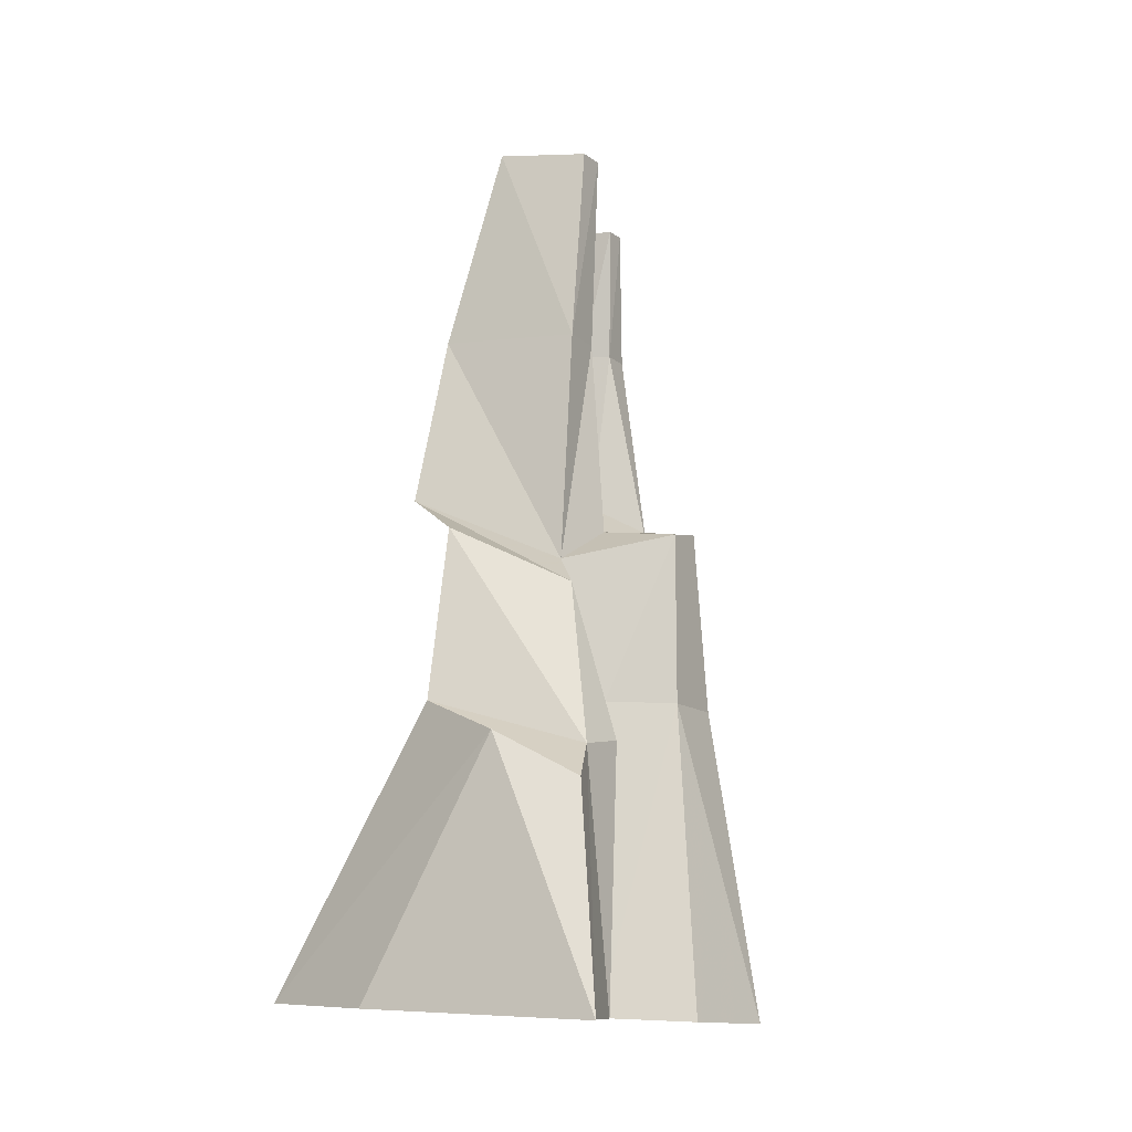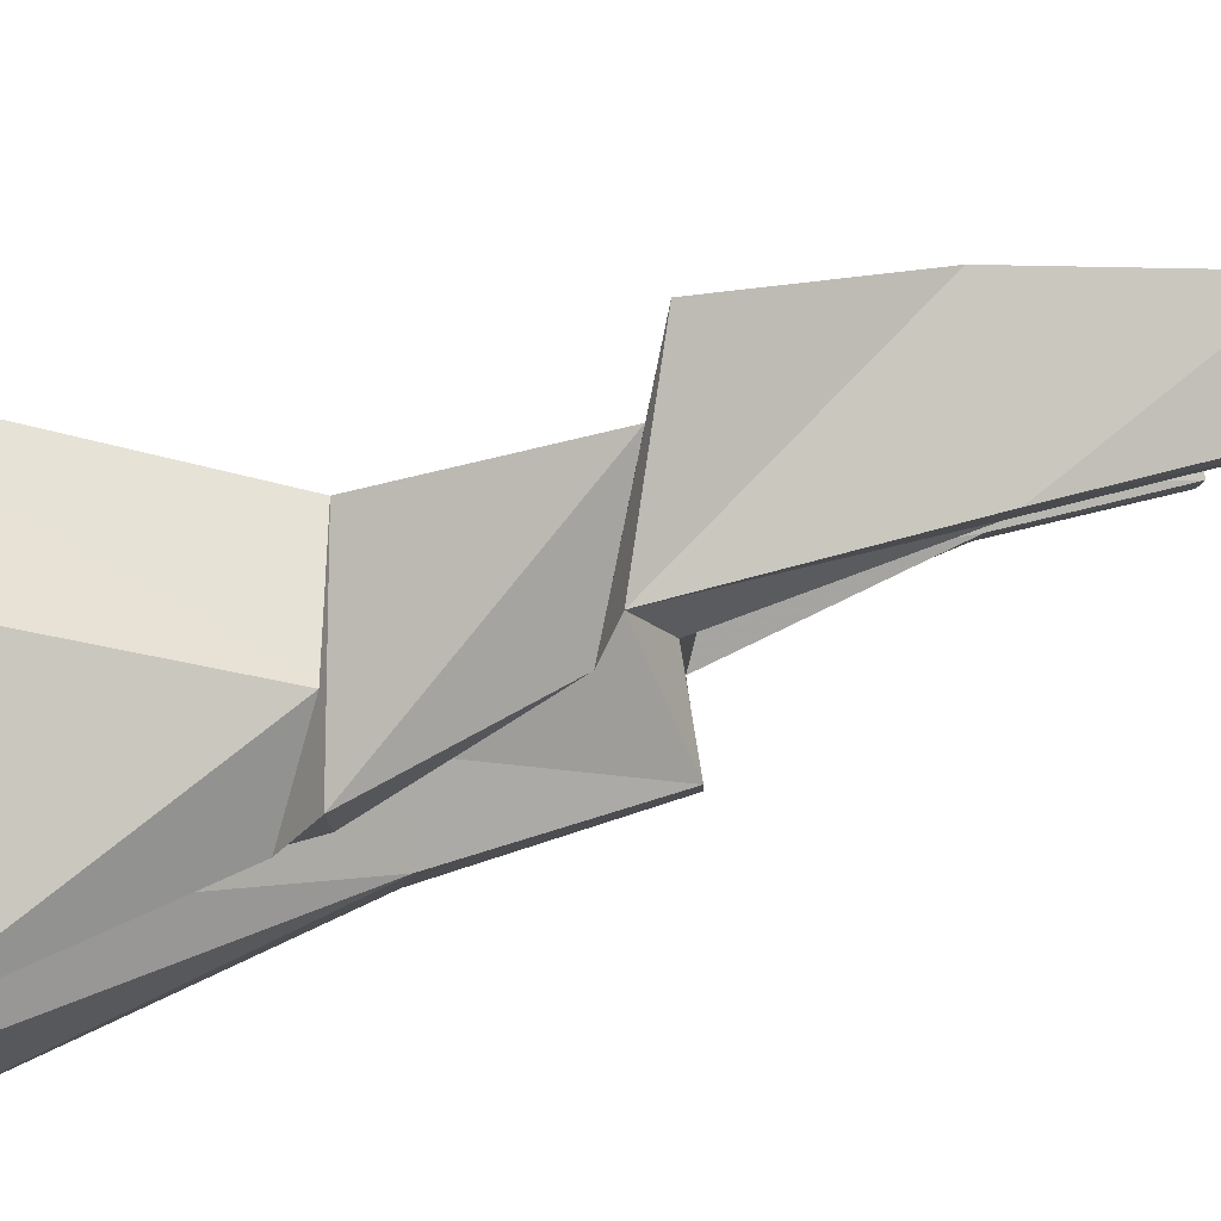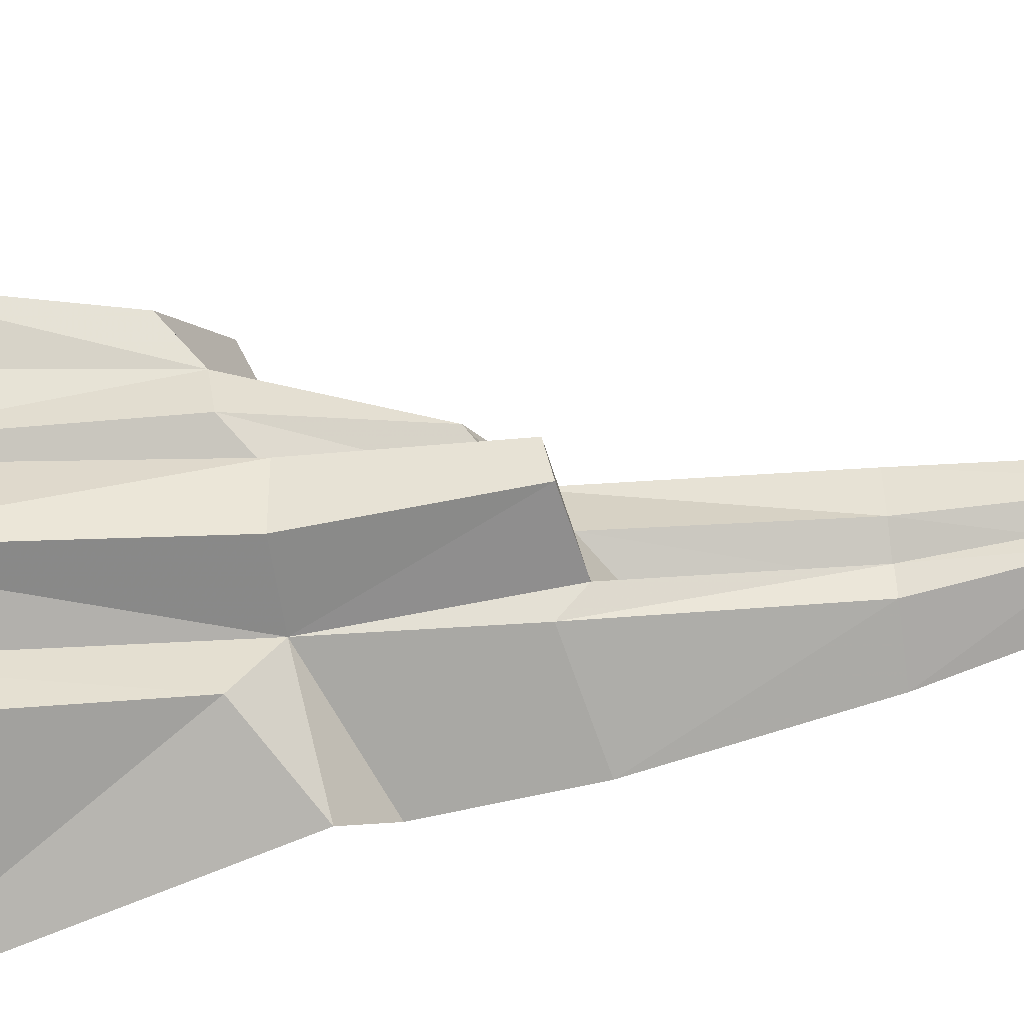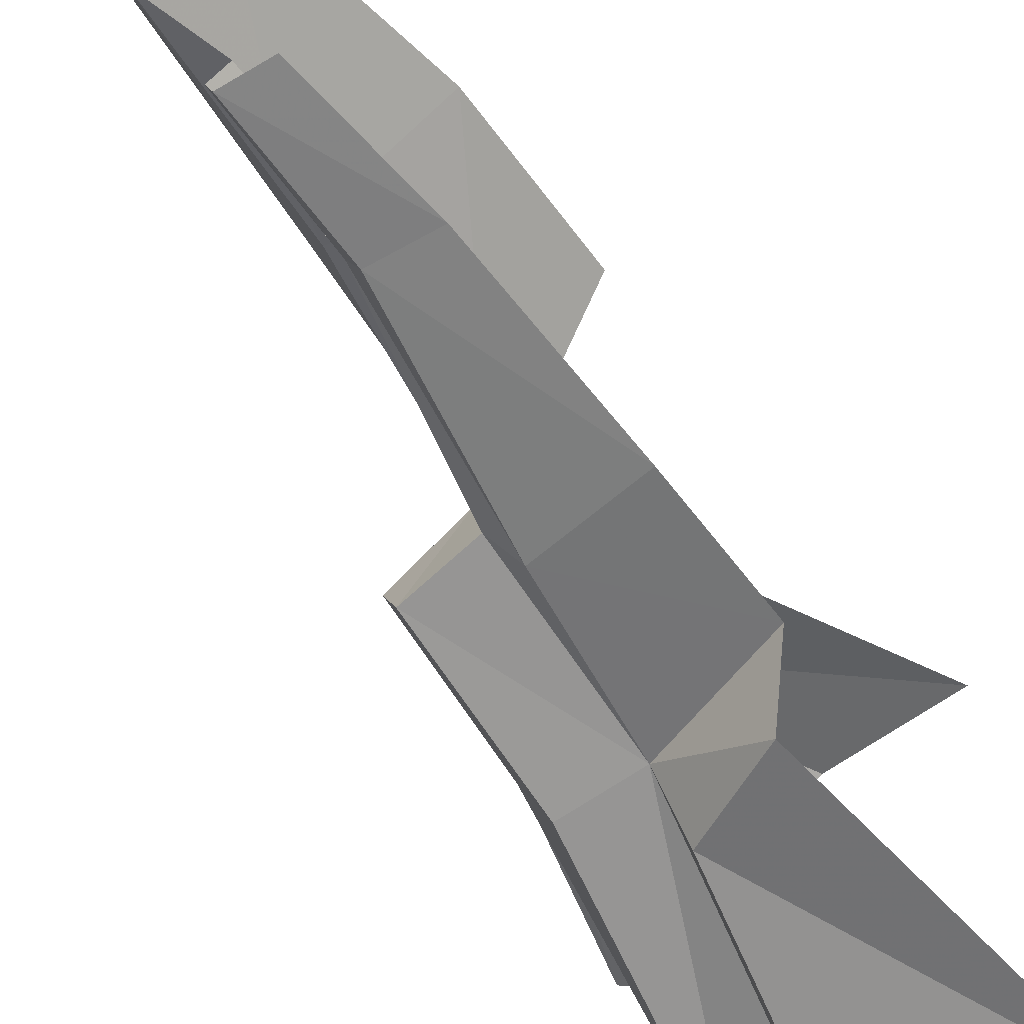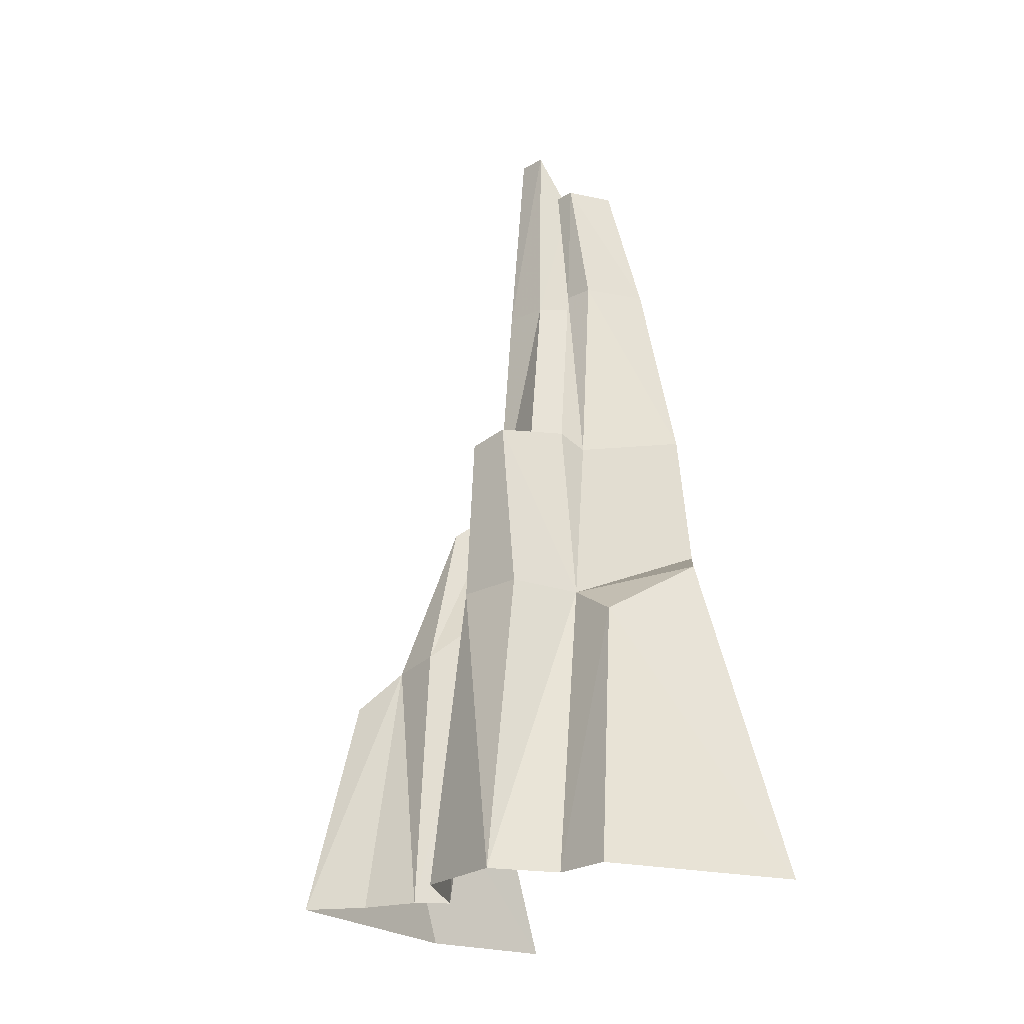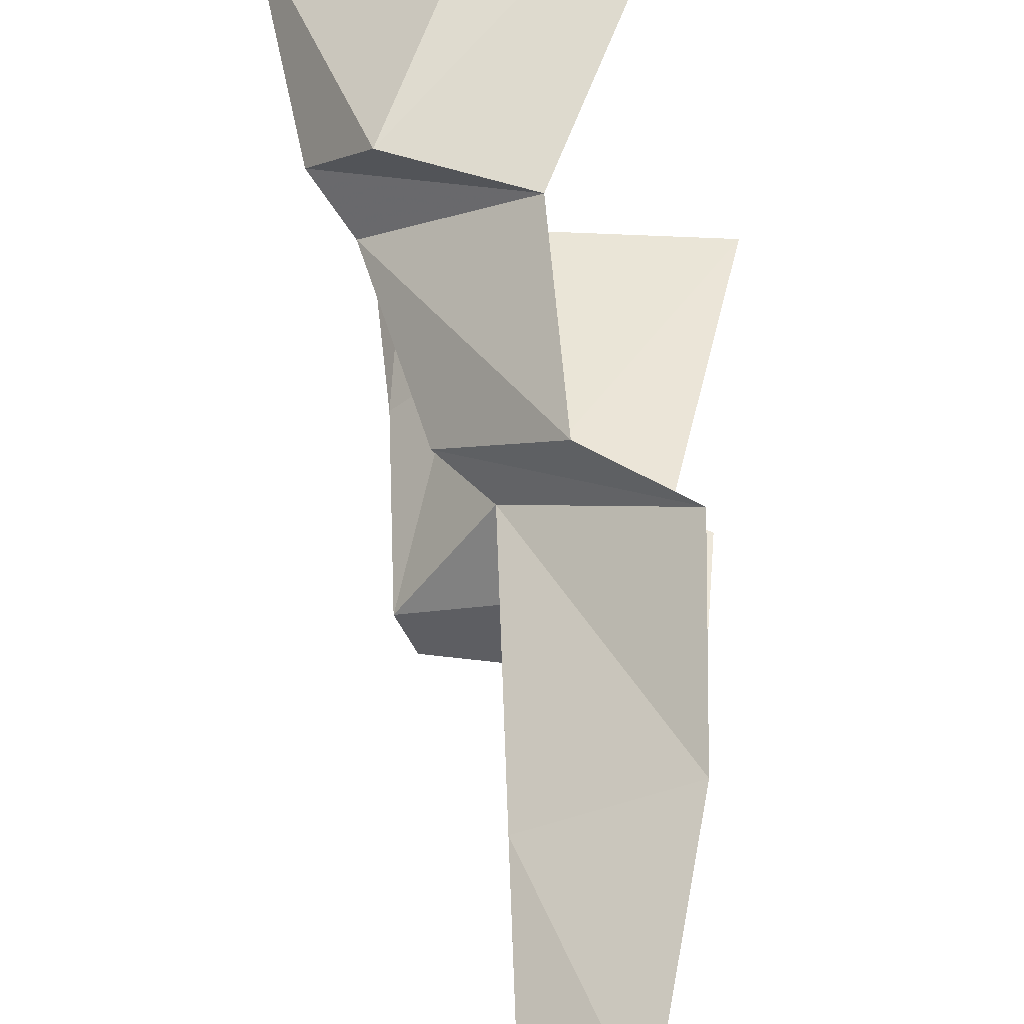
<metadata>
{"format":"obj","ext":"obj","renderer":"f3d","projection":"perspective","resolution":1024,"background":"white","views":[{"elev":-10.5,"azim":53.0,"up":"+Y"},{"elev":58.0,"azim":72.0,"up":"+Z"},{"elev":-67.6,"azim":97.3,"up":"+Z"},{"elev":-60.7,"azim":-147.8,"up":"+Z"},{"elev":-25.2,"azim":155.2,"up":"+Y"},{"elev":53.5,"azim":179.8,"up":"+Z"}]}
</metadata>
<code>
g Straight1_Large_Rocks88
v -225.9 -661.6 -269
v -4.83 -293 -191
v -127.7 -218.2 -213
v 45.18 -665 -255.9
v 65.74 -662 -176.2
v 5.194 -242.9 -113.4
v -171.3 -167.3 -135.7
v 160.9 -662.7 -160.2
v 140.7 -241.5 -38.6
v 105.7 -244.8 -123.4
v 184.1 -657.4 -30.94
v 132.6 -8.809 -44.64
v 111.2 -0.4536 -95.95
v 111.7 -651.9 72.87
v 74.95 -237.5 32.79
v 38.4 -41.81 79.49
v 25.95 6.832 -5.157
v 12.18 18.32 -87.59
v -35.56 54.48 -31.53
v 274.2 -648.7 204
v 146.8 -295.8 269
v 214 -354 180.1
v 8.654 -637.8 369.8
v -169.8 -634.3 389.1
v -4.912 -245.2 265.3
v -171.3 -167.3 -135.7
v -9.42 -15.83 -113.6
v -155.6 17.04 -132
v 5.194 -242.9 -113.4
v 12.18 18.32 -87.59
v 38.4 -41.81 79.49
v -134.3 289.3 152.3
v 28.26 282.6 52.29
v -139 52.66 202.4
v -80.86 569 97.16
v 19.41 558.7 23.54
v -121 278.3 -98.74
v -17.81 462.7 -70.67
v -81.52 463.4 -76.42
v -36.54 277.5 -88.24
v -155.6 17.04 -132
v -9.42 -15.83 -113.6
v -19.82 278.8 -51.99
v 12.18 18.32 -87.59
v -8.068 463.7 -44.85
v 156.7 -651.8 91.17
v 167 -306.8 134.5
v 148.5 -298.4 71.26
v 205.5 -649.9 152.1
v 96.28 -84.13 105.2
v -25.55 -5.438 220
v -4.912 -245.2 265.3
v 74.95 -237.5 32.79
v 111.7 -651.9 72.87
v 38.4 -41.81 79.49
v -139 52.66 202.4
v 214 -354 180.1
v 146.8 -295.8 269
v 274.2 -648.7 204
v 5.194 -242.9 -113.4
v 160.9 -662.7 -160.2
v 105.7 -244.8 -123.4
v 65.74 -662 -176.2
v 111.2 -0.4536 -95.95
v 12.18 18.32 -87.59
v 28.26 282.6 52.29
v 6.152 557.4 -11.69
v 3.625 280.7 -1.134
v 19.41 558.7 23.54
v 38.4 -41.81 79.49
v 25.95 6.832 -5.157
v -49.44 279.8 -25.67
v -35.56 54.48 -31.53
v -33.63 464.3 -28.17
v -19.82 278.8 -51.99
v -35.56 54.48 -31.53
v -49.44 279.8 -25.67
v 12.18 18.32 -87.59
v -8.068 463.7 -44.85
v -33.63 464.3 -28.17
g Straight1_Large_Rocks88_0
f 3 2 1
f 2 4 1
f 4 2 5
f 2 6 5
f 2 3 6
f 3 7 6
f 10 9 8
f 9 11 8
f 12 9 10
f 13 12 10
f 11 9 14
f 9 15 14
f 9 12 15
f 12 16 15
f 17 12 13
f 16 12 17
f 18 17 13
f 19 17 18
f 22 21 20
f 21 23 20
f 23 21 24
f 21 25 24
f 28 27 26
f 27 29 26
f 27 30 29
f 33 32 31
f 32 34 31
f 35 32 33
f 36 35 33
f 39 38 37
f 38 40 37
f 37 40 41
f 40 42 41
f 40 43 42
f 40 38 43
f 43 44 42
f 38 45 43
f 48 47 46
f 47 49 46
f 47 48 50
f 50 51 47
f 51 52 47
f 48 46 53
f 46 54 53
f 50 48 55
f 48 53 55
f 51 50 56
f 50 55 56
f 57 47 52
f 58 57 52
f 57 59 47
f 59 49 47
f 62 61 60
f 61 63 60
f 62 60 64
f 60 65 64
f 68 67 66
f 67 69 66
f 66 70 68
f 70 71 68
f 72 68 71
f 73 72 71
f 72 74 68
f 74 67 68
f 77 76 75
f 76 78 75
f 77 75 79
f 80 77 79

</code>
